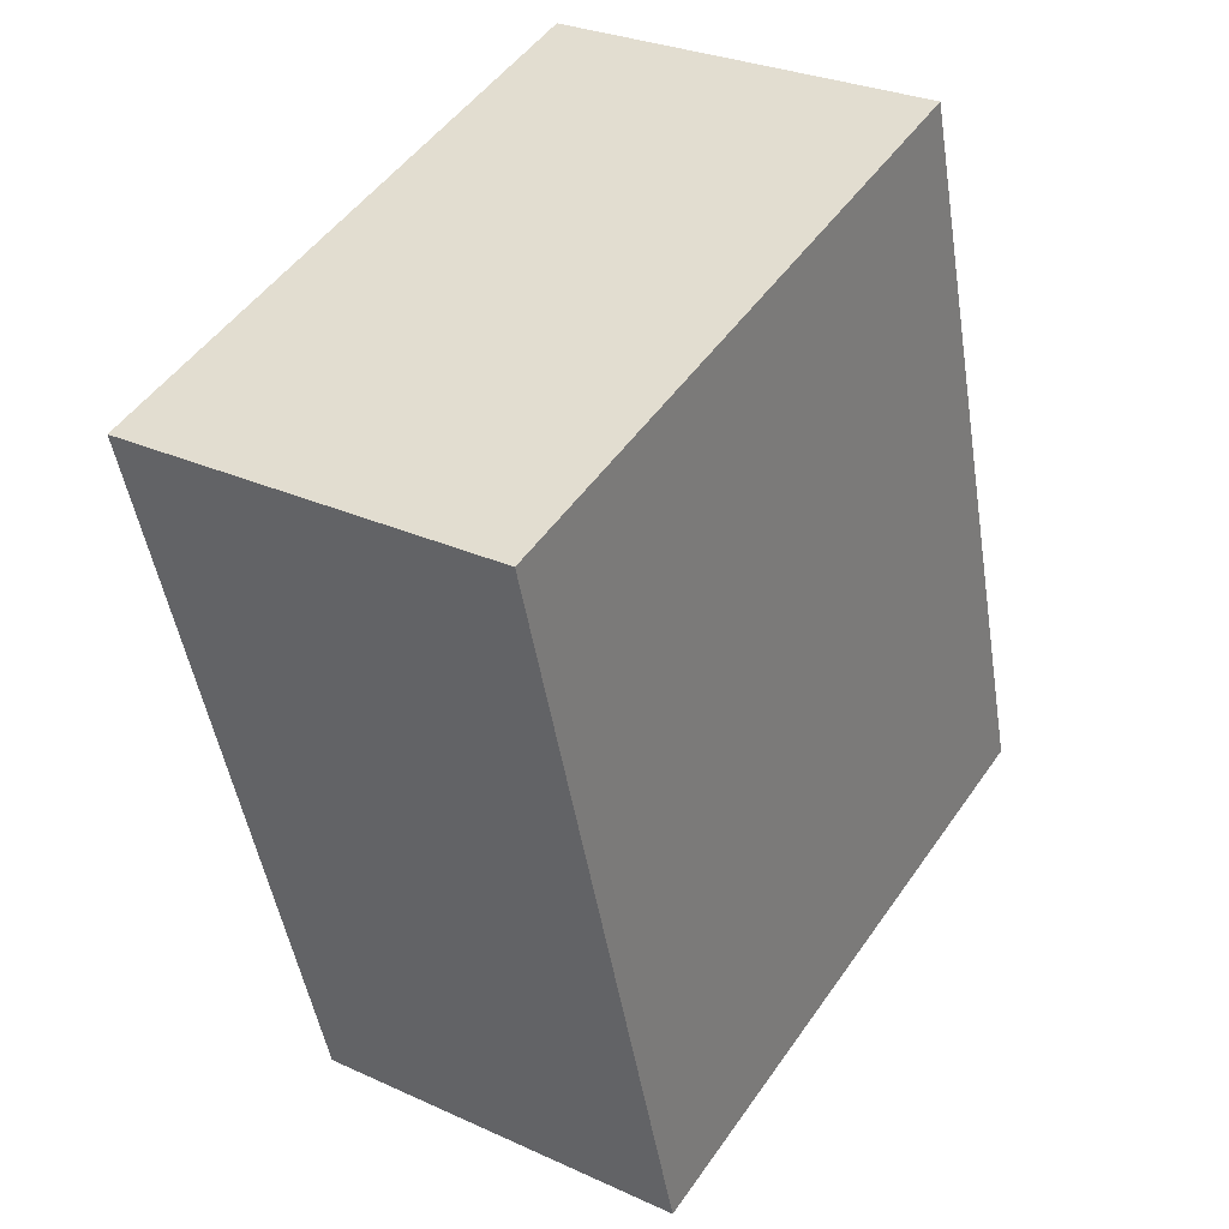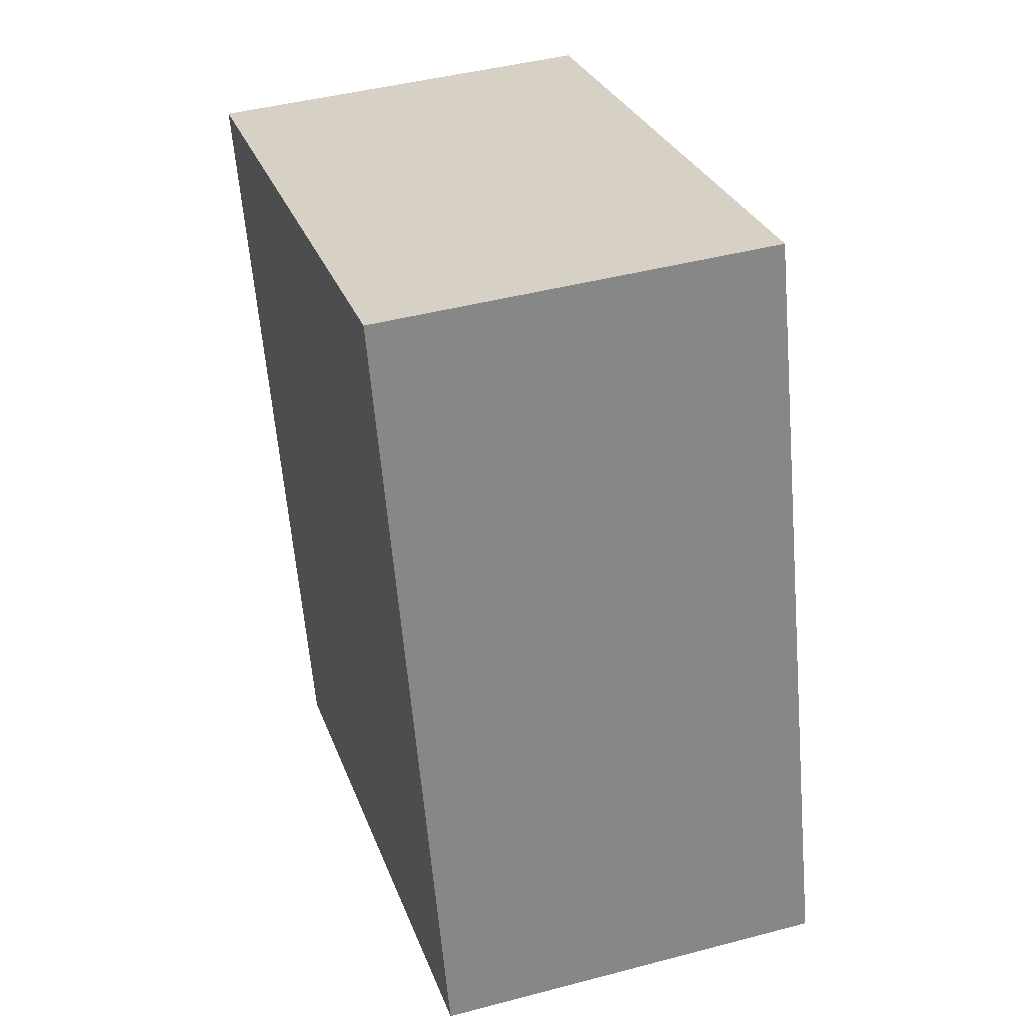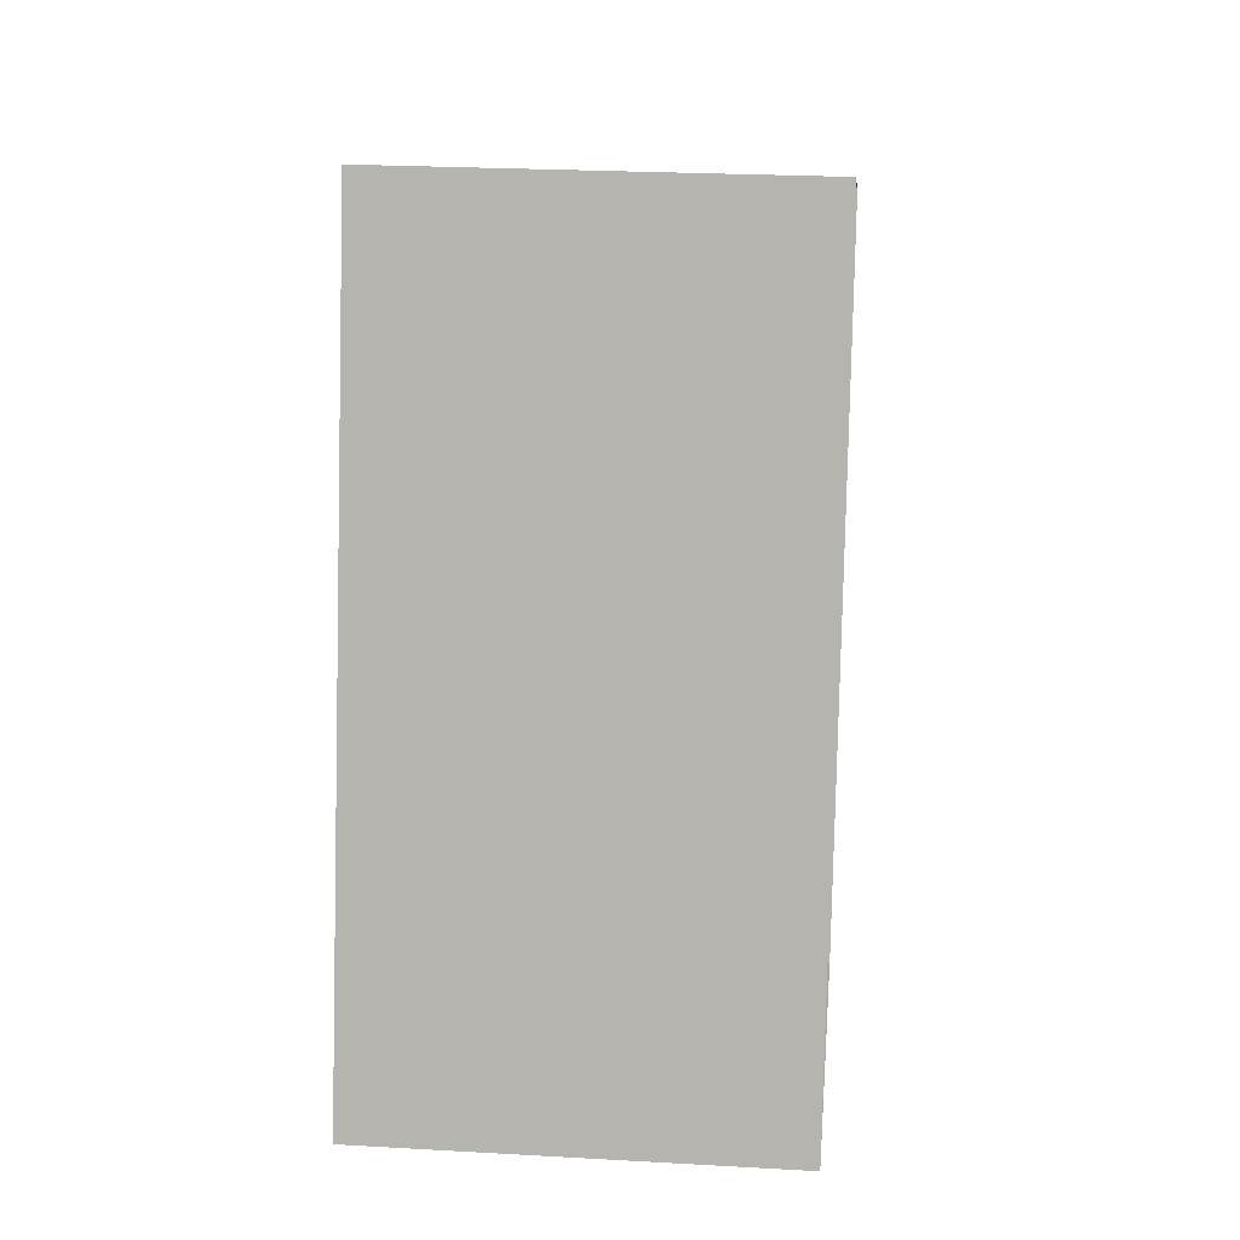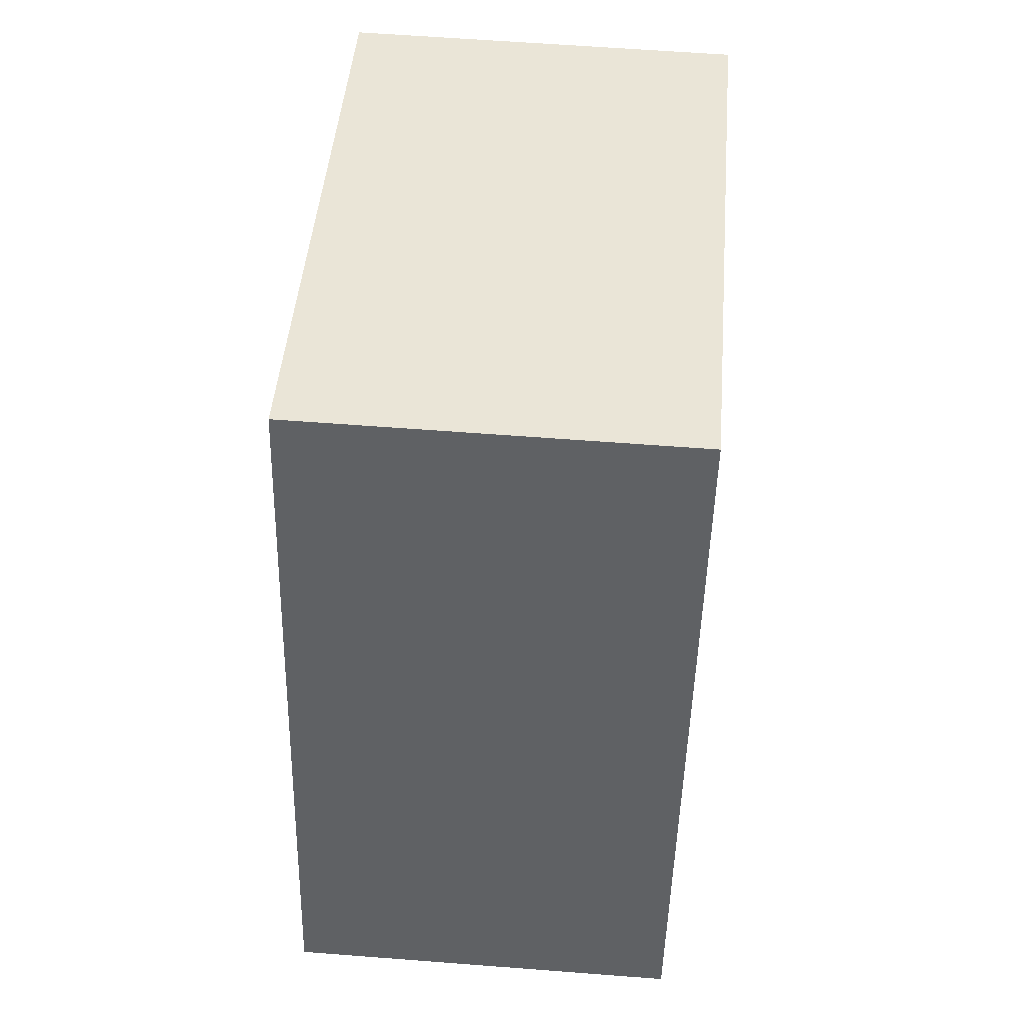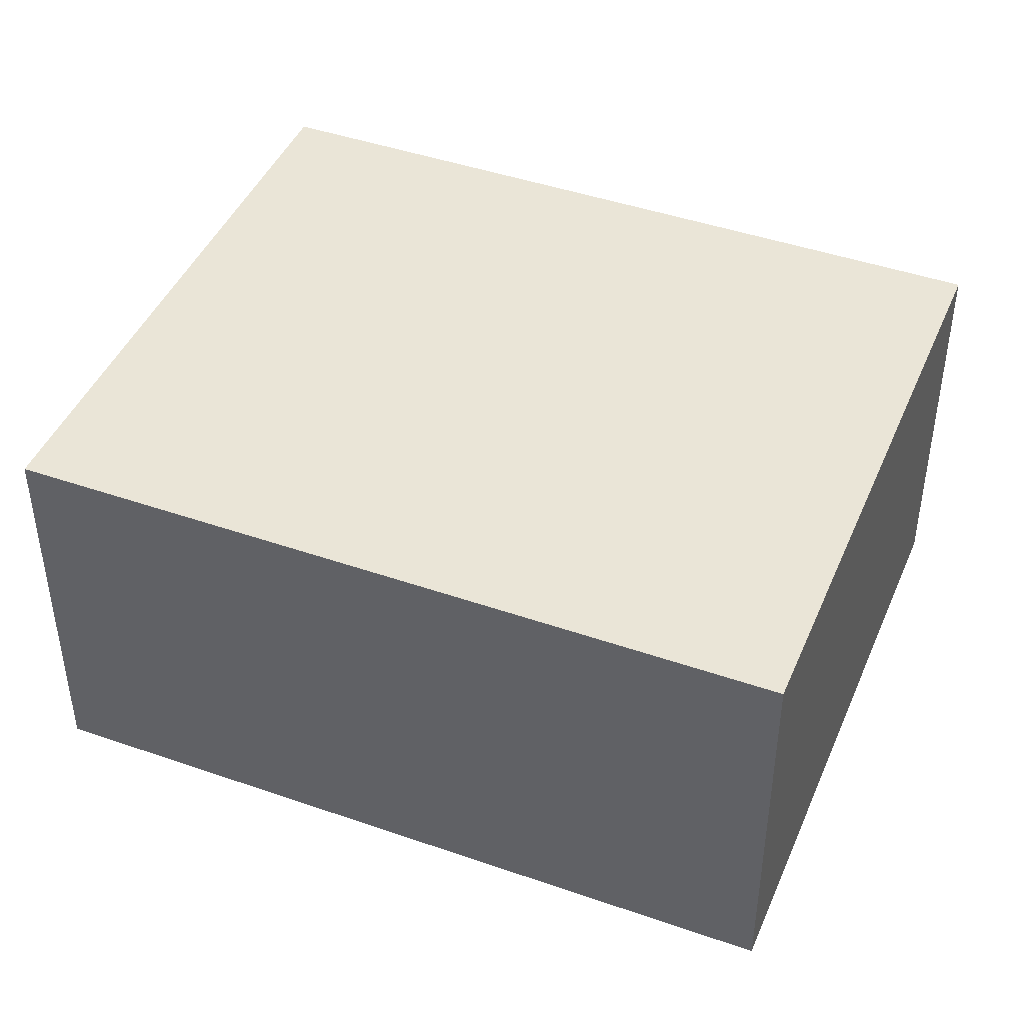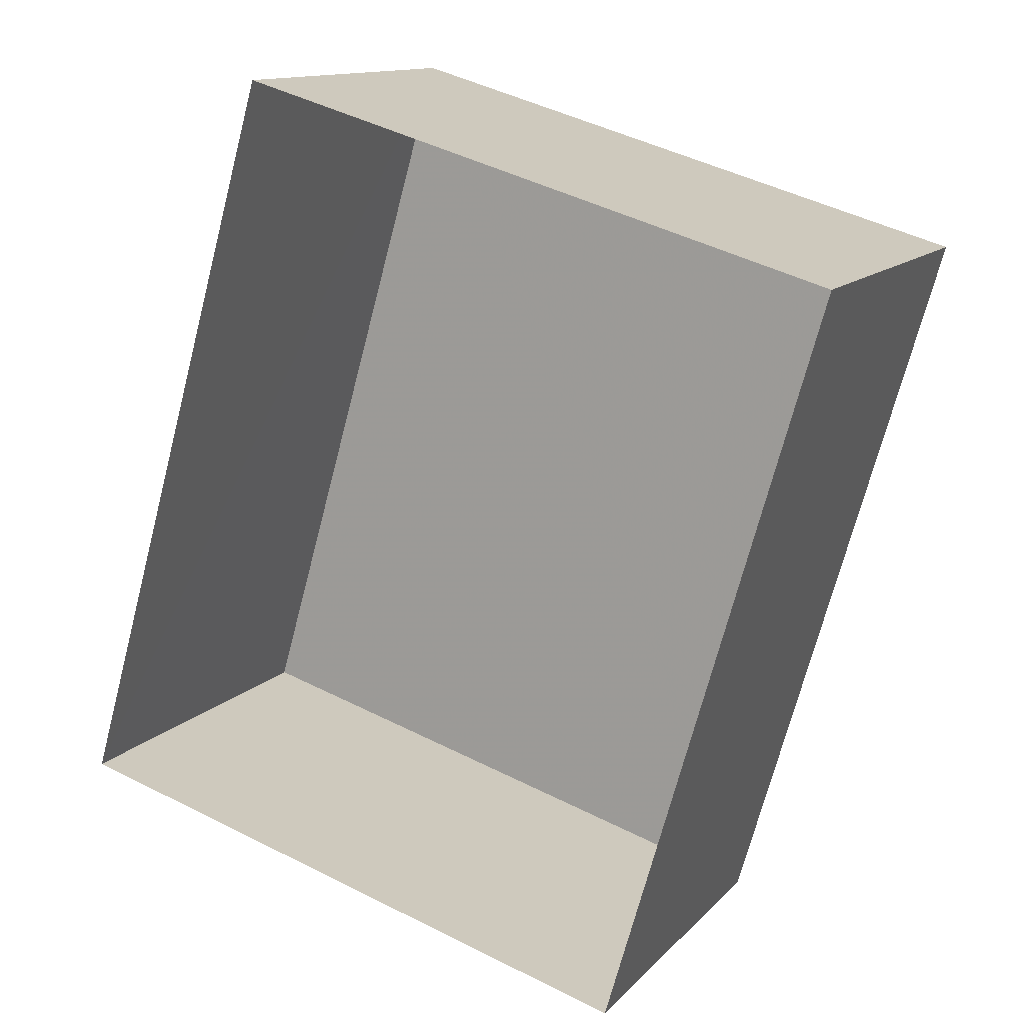
<metadata>
{"format":"obj","ext":"obj","renderer":"f3d","projection":"perspective","resolution":1024,"background":"white","views":[{"elev":28.8,"azim":-55.7,"up":"+Y"},{"elev":44.3,"azim":72.5,"up":"+Y"},{"elev":24.4,"azim":95.1,"up":"+Y"},{"elev":59.9,"azim":94.6,"up":"+Y"},{"elev":44.2,"azim":128.4,"up":"+Z"},{"elev":12.7,"azim":-154.7,"up":"+Y"}]}
</metadata>
<code>
v -3.146e+05 4.172e+04 37.98
v -3.146e+05 4.171e+04 37.98
v -3.146e+05 4.172e+04 37.98
v -3.146e+05 4.171e+04 37.98
v -3.146e+05 4.171e+04 41.19
v -3.146e+05 4.172e+04 41.2
v -3.146e+05 4.172e+04 41.2
v -3.146e+05 4.171e+04 41.19
f 1 2 3
f 1 4 2
f 5 6 7
f 5 8 6
f 5 2 4
f 8 5 4
f 7 1 3
f 7 6 1
f 6 4 1
f 6 8 4
f 7 3 2
f 5 7 2

</code>
